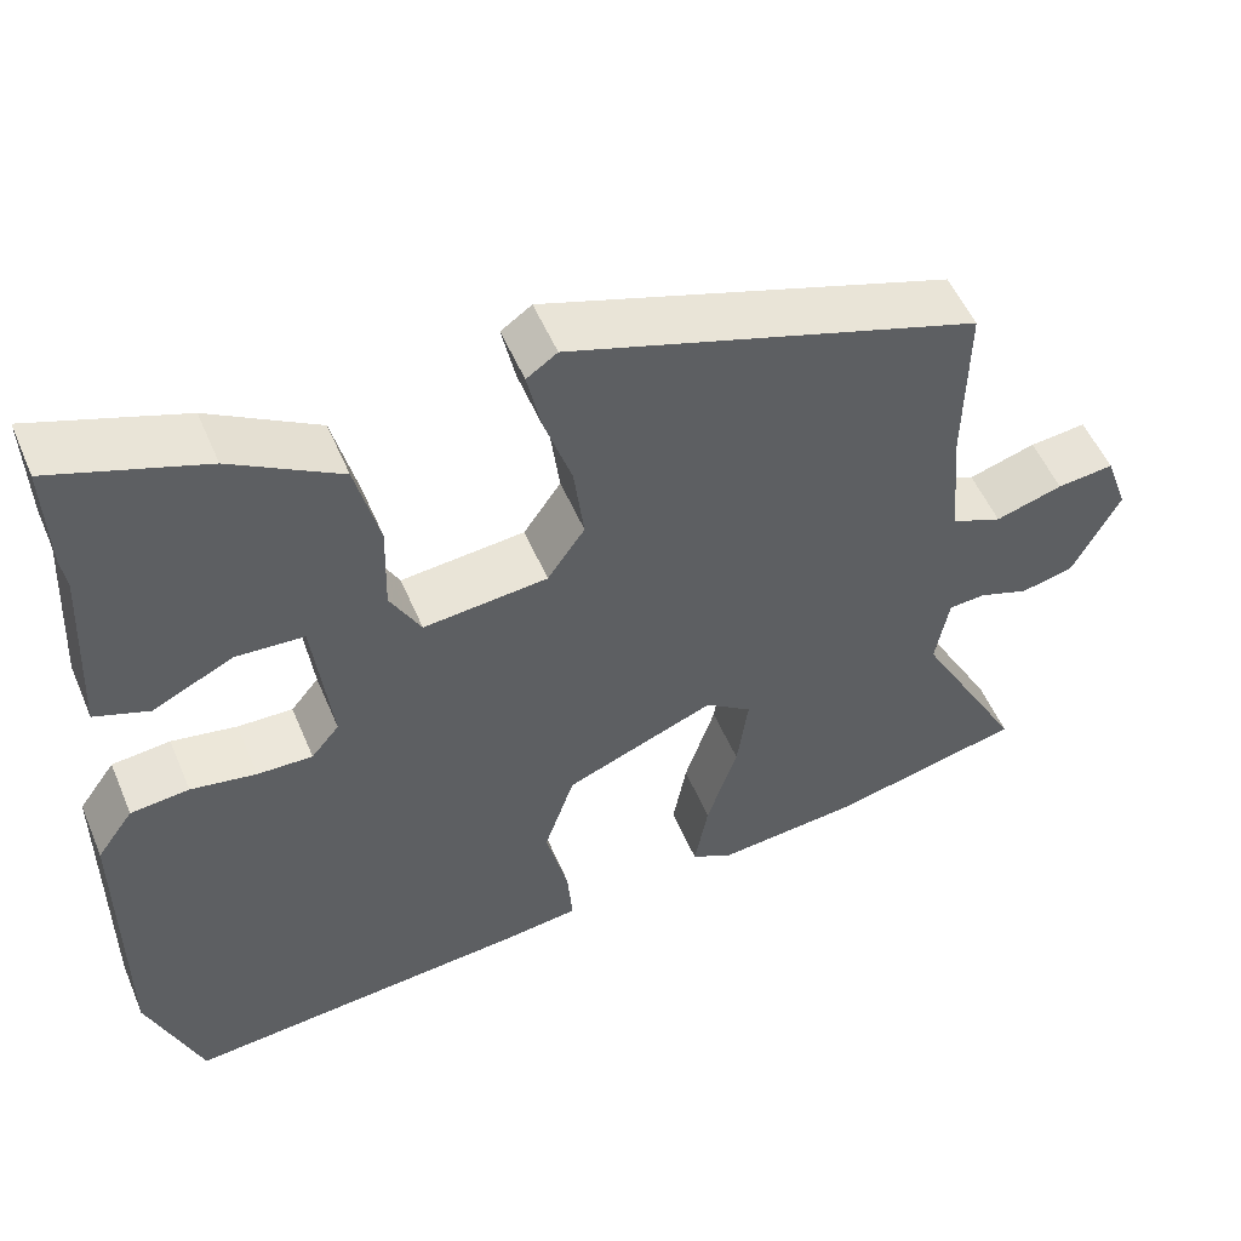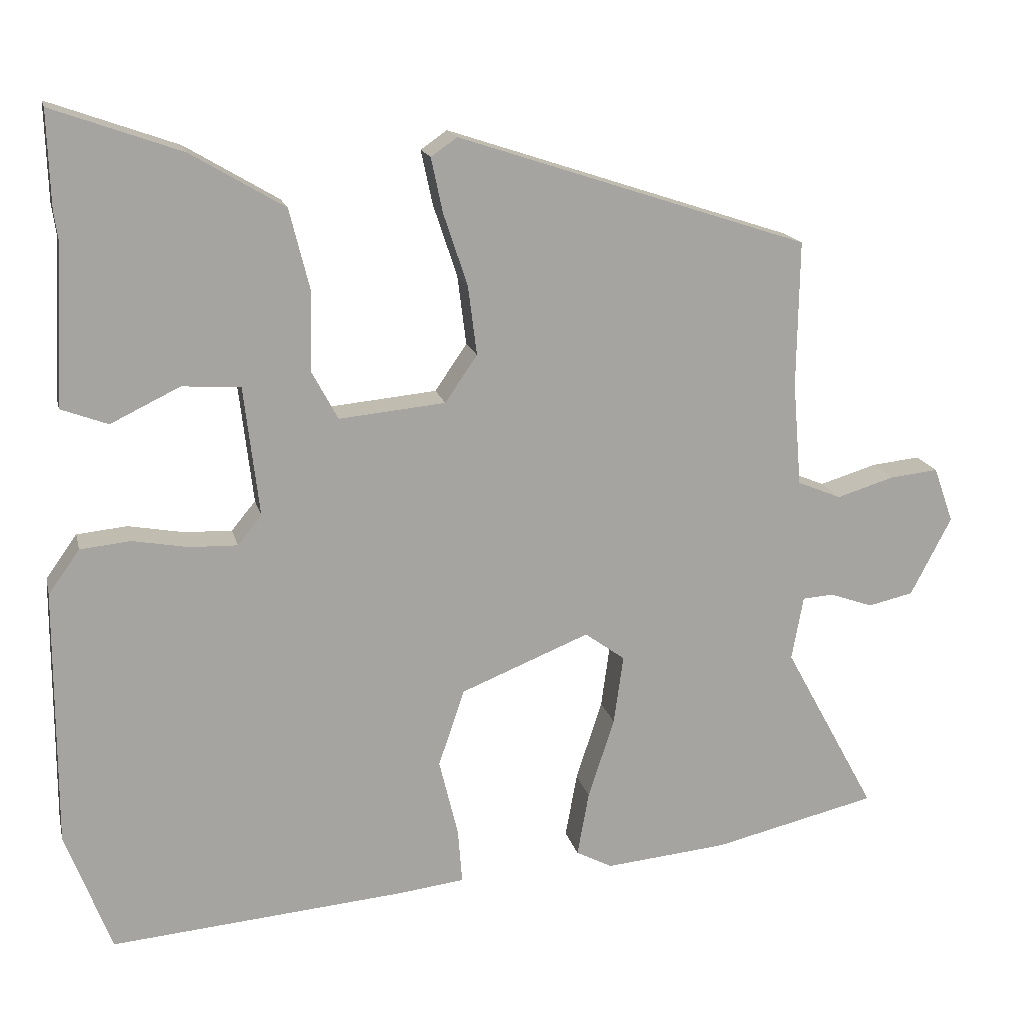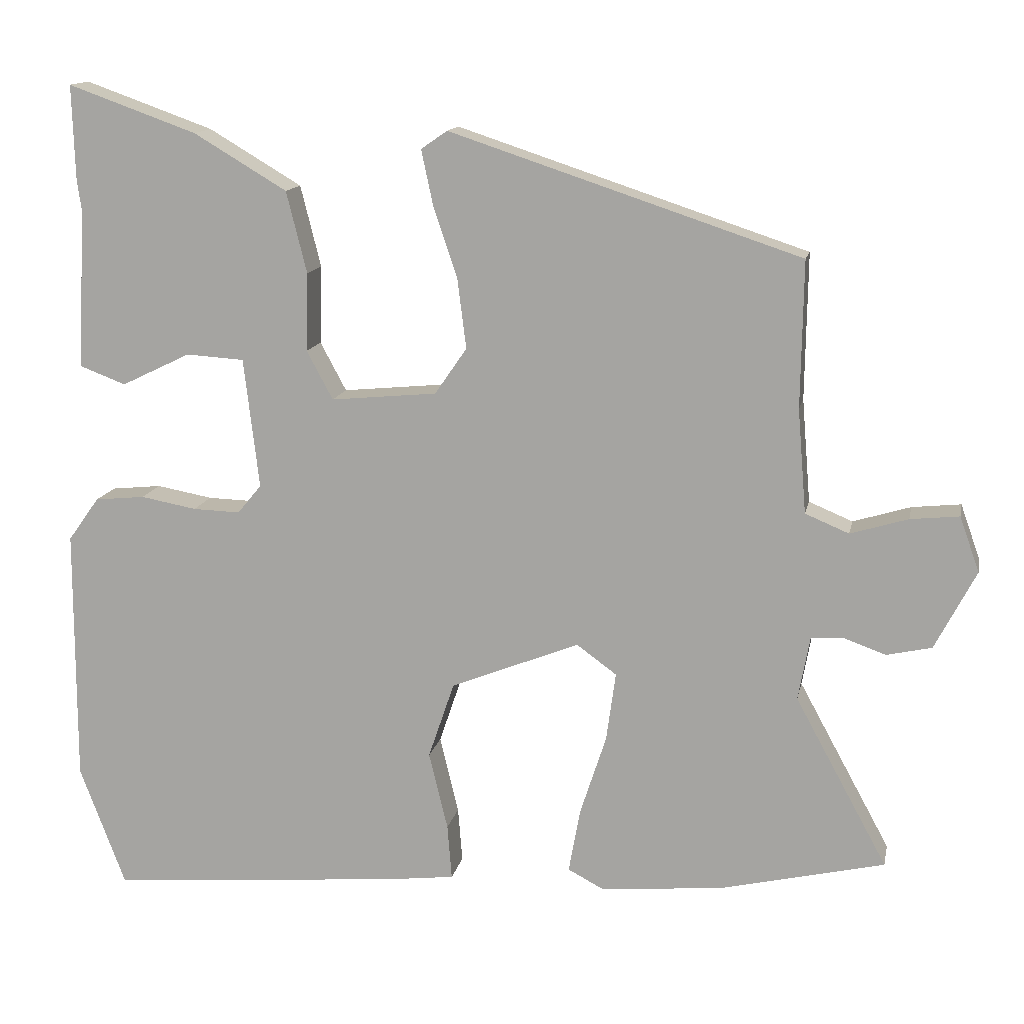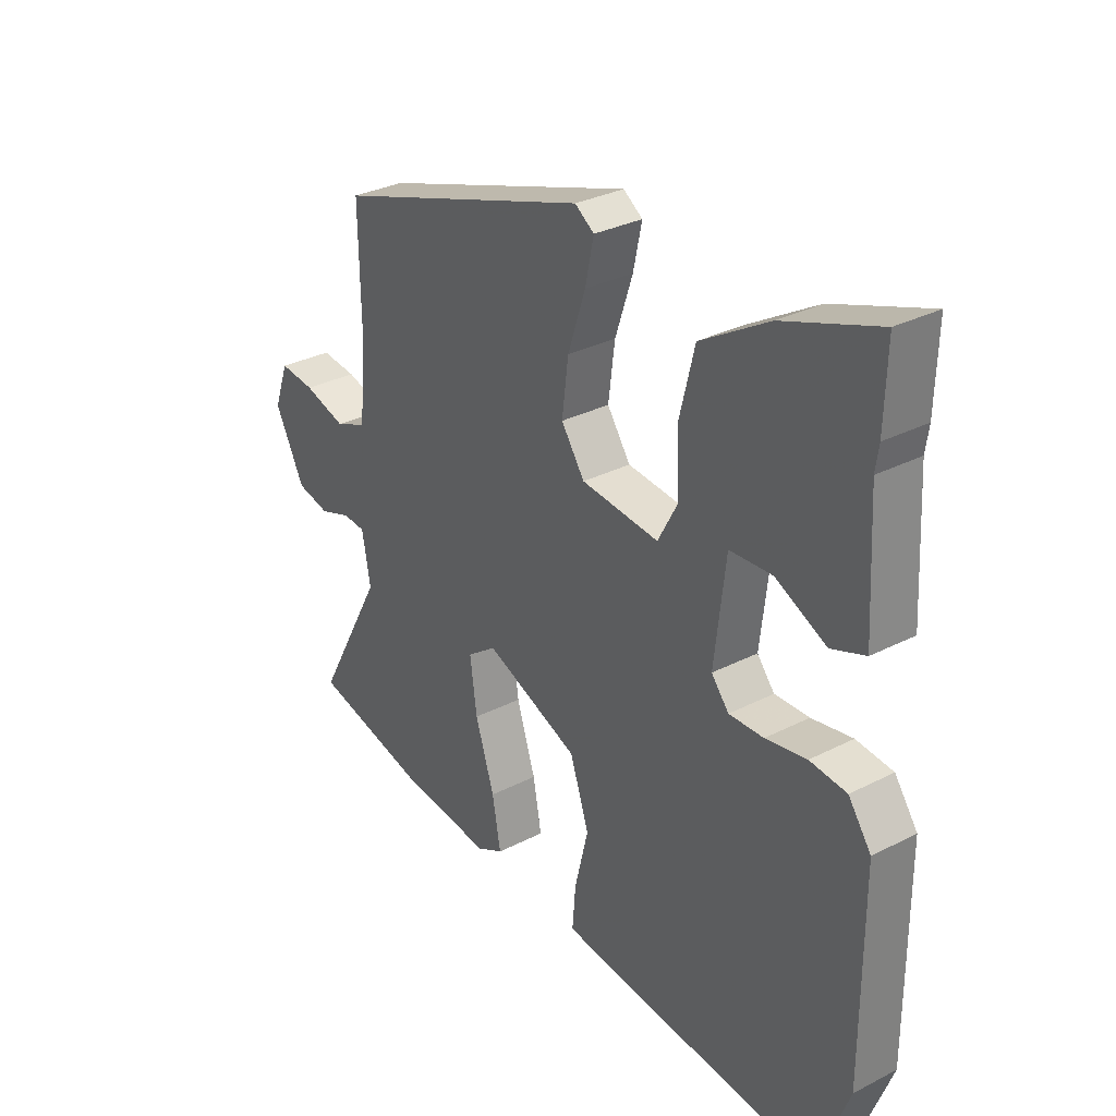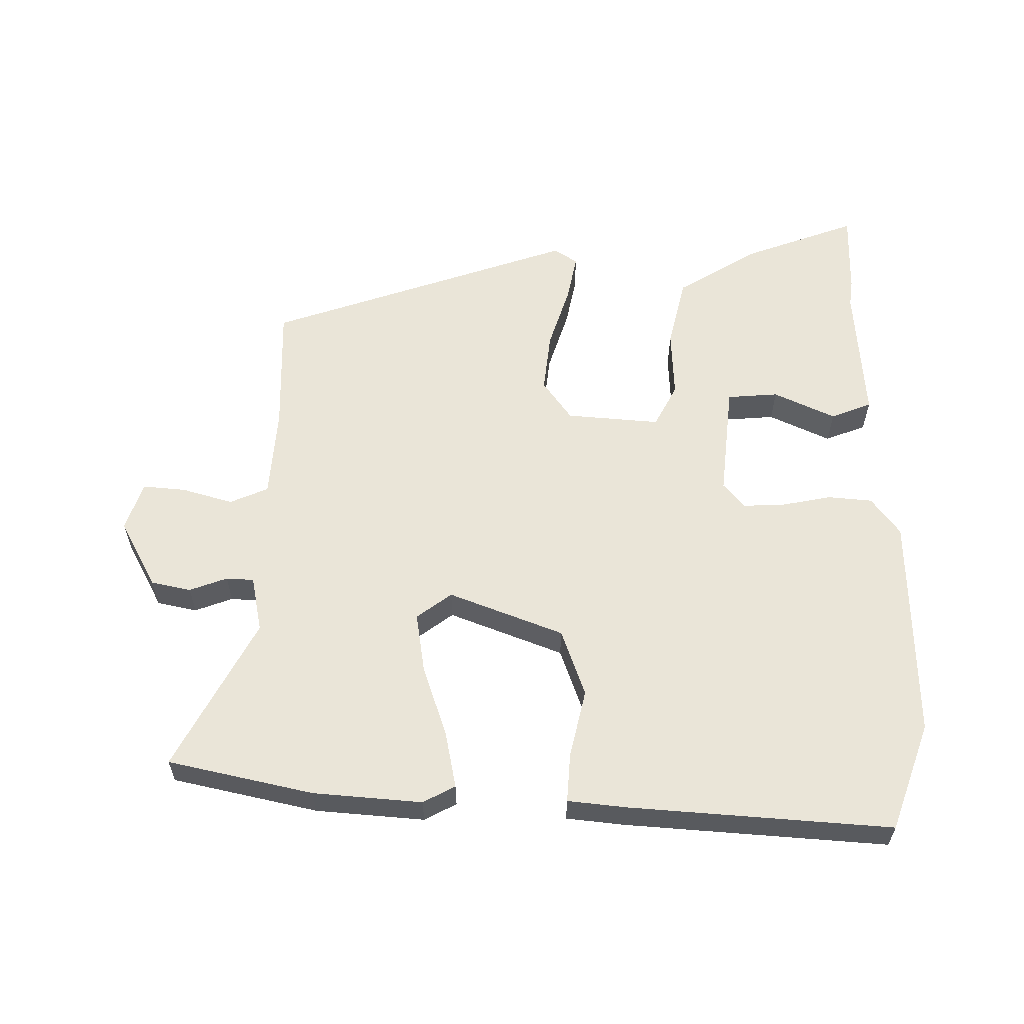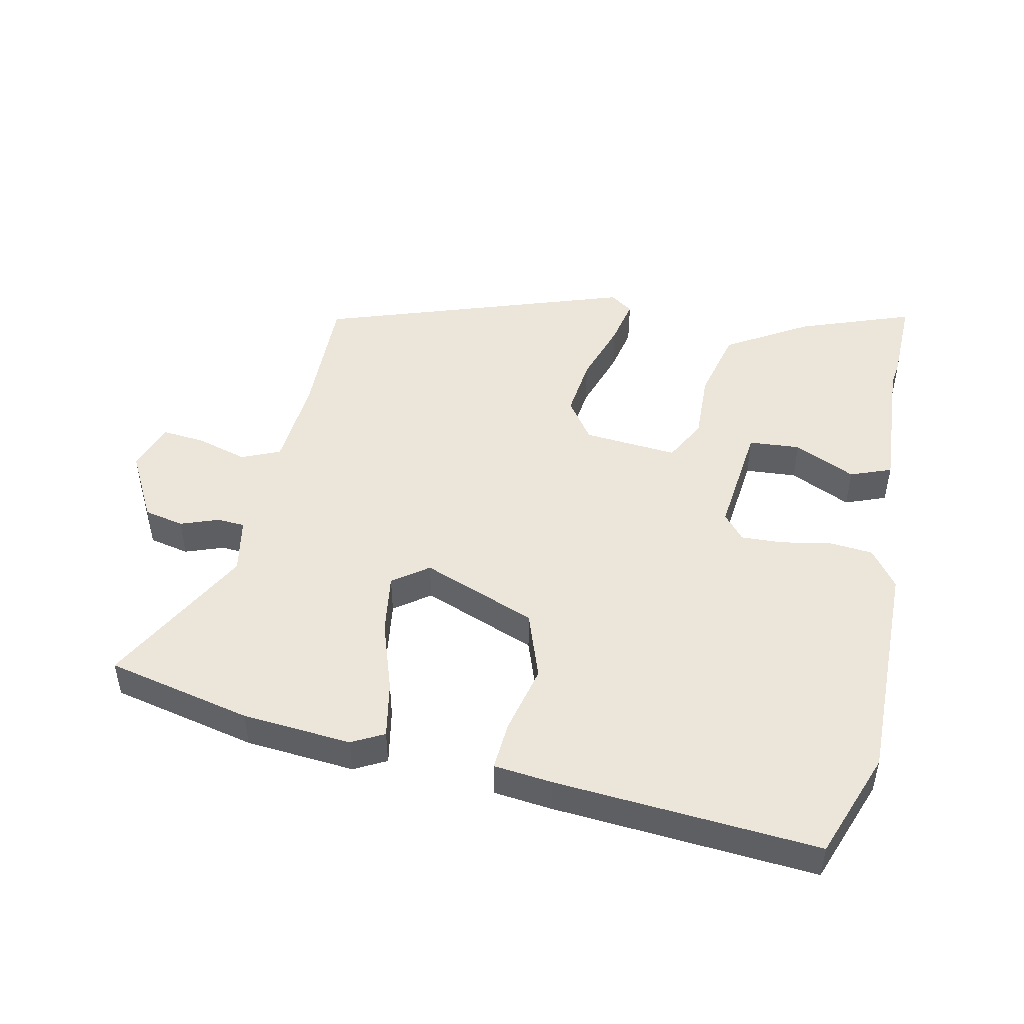
<metadata>
{"format":"obj","ext":"obj","renderer":"f3d","projection":"perspective","resolution":1024,"background":"white","views":[{"elev":53.1,"azim":-22.7,"up":"+Z"},{"elev":16.6,"azim":-12.9,"up":"+Z"},{"elev":13.7,"azim":11.4,"up":"+Z"},{"elev":31.3,"azim":-126.1,"up":"+Z"},{"elev":59.0,"azim":179.7,"up":"+Y"},{"elev":47.7,"azim":-168.5,"up":"+Y"}]}
</metadata>
<code>
v 0.643 0.07 -0.466
v 0.418 0.07 -0.519
v 0.249 0.07 -0.535
v 0.199 0.07 -0.509
v 0.215 0.07 -0.42
v 0.251 0.07 -0.309
v 0.264 0.07 -0.214
v 0.209 0.07 -0.174
v 0.032 0.07 -0.245
v -0.004 0.07 -0.351
v 0.022 0.07 -0.458
v 0.028 0.07 -0.534
v -0.063 0.07 -0.545
v -0.47 0.07 -0.58
v -0.533 0.07 -0.413
v -0.532 0.07 -0.059
v -0.489 0.07 0.001
v -0.42 0.07 0.008
v -0.343 0.07 -0.006
v -0.278 0.07 -0.008
v -0.245 0.07 0.032
v -0.266 0.07 0.211
v -0.346 0.07 0.216
v -0.441 0.07 0.17
v -0.505 0.07 0.194
v -0.493 0.07 0.412
v -0.499 0.07 0.454
v -0.503 0.07 0.586
v -0.326 0.07 0.523
v -0.198 0.07 0.447
v -0.17 0.07 0.335
v -0.173 0.07 0.227
v -0.137 0.07 0.16
v 0.009 0.07 0.174
v 0.053 0.07 0.238
v 0.041 0.07 0.333
v 0.008 0.07 0.432
v -0.008 0.07 0.507
v 0.028 0.07 0.532
v 0.51 0.07 0.373
v 0.507 0.07 0.172
v 0.519 0.07 0.029
v 0.579 0.07 0.004
v 0.658 0.07 0.028
v 0.725 0.07 0.035
v 0.752 0.07 -0.041
v 0.696 0.07 -0.149
v 0.634 0.07 -0.163
v 0.575 0.07 -0.142
v 0.532 0.07 -0.145
v 0.516 0.07 -0.233
v 0.643 0 -0.466
v 0.418 0 -0.519
v 0.249 0 -0.535
v 0.199 0 -0.509
v 0.215 0 -0.42
v 0.251 0 -0.309
v 0.264 0 -0.214
v 0.209 0 -0.174
v 0.032 0 -0.245
v -0.004 0 -0.351
v 0.022 0 -0.458
v 0.028 0 -0.534
v -0.063 0 -0.545
v -0.47 0 -0.58
v -0.533 0 -0.413
v -0.532 0 -0.059
v -0.489 0 0.001
v -0.42 0 0.008
v -0.343 0 -0.006
v -0.278 0 -0.008
v -0.245 0 0.032
v -0.266 0 0.211
v -0.346 0 0.216
v -0.441 0 0.17
v -0.505 0 0.194
v -0.493 0 0.412
v -0.499 0 0.454
v -0.503 0 0.586
v -0.326 0 0.523
v -0.198 0 0.447
v -0.17 0 0.335
v -0.173 0 0.227
v -0.137 0 0.16
v 0.009 0 0.174
v 0.053 0 0.238
v 0.041 0 0.333
v 0.008 0 0.432
v -0.008 0 0.507
v 0.028 0 0.532
v 0.51 0 0.373
v 0.507 0 0.172
v 0.519 0 0.029
v 0.579 0 0.004
v 0.658 0 0.028
v 0.725 0 0.035
v 0.752 0 -0.041
v 0.696 0 -0.149
v 0.634 0 -0.163
v 0.575 0 -0.142
v 0.532 0 -0.145
v 0.516 0 -0.233
f 47 48 49
f 46 47 49
f 45 46 49
f 44 45 49
f 43 44 49
f 42 43 49 50
f 41 42 50 51
f 39 40 41
f 38 39 41
f 37 38 41
f 36 37 41
f 35 36 41 51
f 30 31 32
f 29 30 32
f 28 29 32
f 27 28 32
f 26 27 32
f 26 32 33
f 23 24 25 26
f 22 23 26
f 22 26 33
f 21 22 33
f 20 21 33 34
f 17 18 19
f 16 17 19
f 15 16 19
f 14 15 19
f 13 14 19
f 12 13 19
f 11 12 19
f 10 11 19
f 9 10 19 20
f 8 9 20 34
f 4 5 6
f 3 4 6
f 2 3 6
f 1 2 6
f 51 1 6
f 51 6 7
f 34 35 51
f 8 34 51
f 7 8 51
f 100 99 98
f 100 98 97
f 100 97 96
f 100 96 95
f 100 95 94
f 101 100 94 93
f 102 101 93 92
f 92 91 90
f 92 90 89
f 92 89 88
f 92 88 87
f 102 92 87 86
f 83 82 81
f 83 81 80
f 83 80 79
f 83 79 78
f 83 78 77
f 84 83 77
f 77 76 75 74
f 77 74 73
f 84 77 73
f 84 73 72
f 85 84 72 71
f 70 69 68
f 70 68 67
f 70 67 66
f 70 66 65
f 70 65 64
f 70 64 63
f 70 63 62
f 70 62 61
f 71 70 61 60
f 85 71 60 59
f 57 56 55
f 57 55 54
f 57 54 53
f 57 53 52
f 57 52 102
f 58 57 102
f 102 86 85
f 102 85 59
f 102 59 58
f 1 52 53 2
f 2 53 54 3
f 3 54 55 4
f 4 55 56 5
f 5 56 57 6
f 6 57 58 7
f 7 58 59 8
f 8 59 60 9
f 9 60 61 10
f 10 61 62 11
f 11 62 63 12
f 12 63 64 13
f 13 64 65 14
f 14 65 66 15
f 15 66 67 16
f 16 67 68 17
f 17 68 69 18
f 18 69 70 19
f 19 70 71 20
f 20 71 72 21
f 21 72 73 22
f 22 73 74 23
f 23 74 75 24
f 24 75 76 25
f 25 76 77 26
f 26 77 78 27
f 27 78 79 28
f 28 79 80 29
f 29 80 81 30
f 30 81 82 31
f 31 82 83 32
f 32 83 84 33
f 33 84 85 34
f 34 85 86 35
f 35 86 87 36
f 36 87 88 37
f 37 88 89 38
f 38 89 90 39
f 39 90 91 40
f 40 91 92 41
f 41 92 93 42
f 42 93 94 43
f 43 94 95 44
f 44 95 96 45
f 45 96 97 46
f 46 97 98 47
f 47 98 99 48
f 48 99 100 49
f 49 100 101 50
f 50 101 102 51
f 51 102 52 1

</code>
